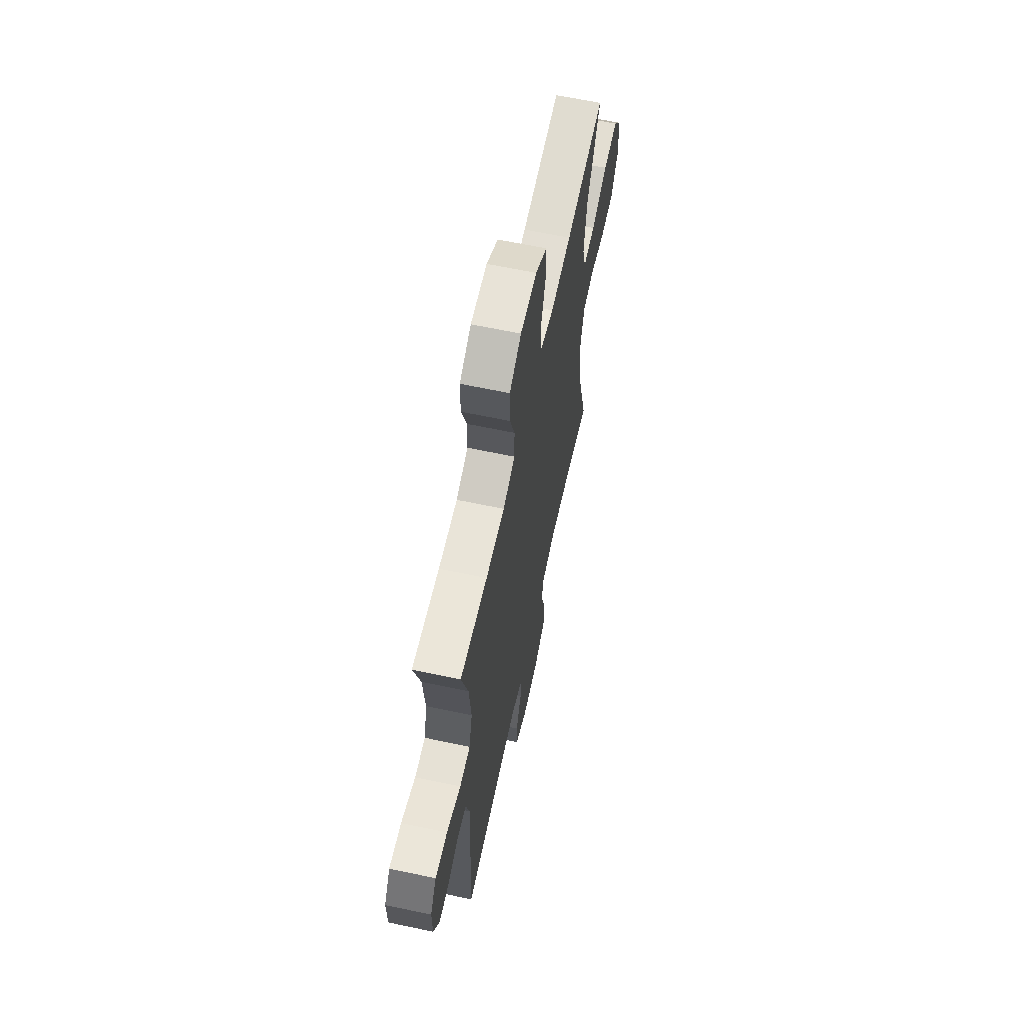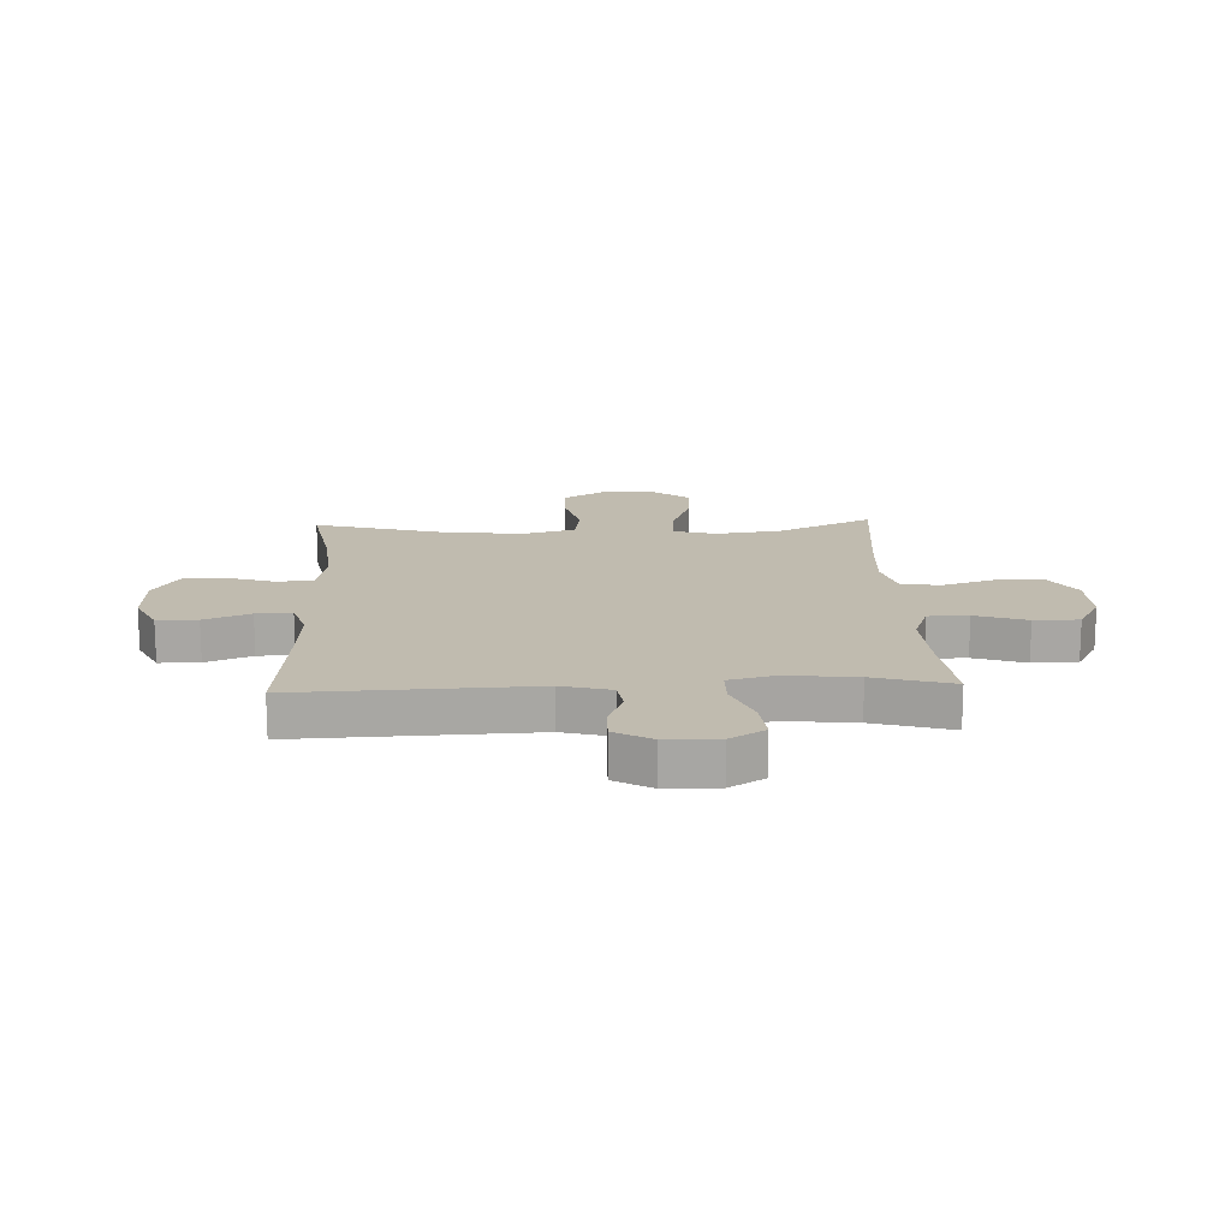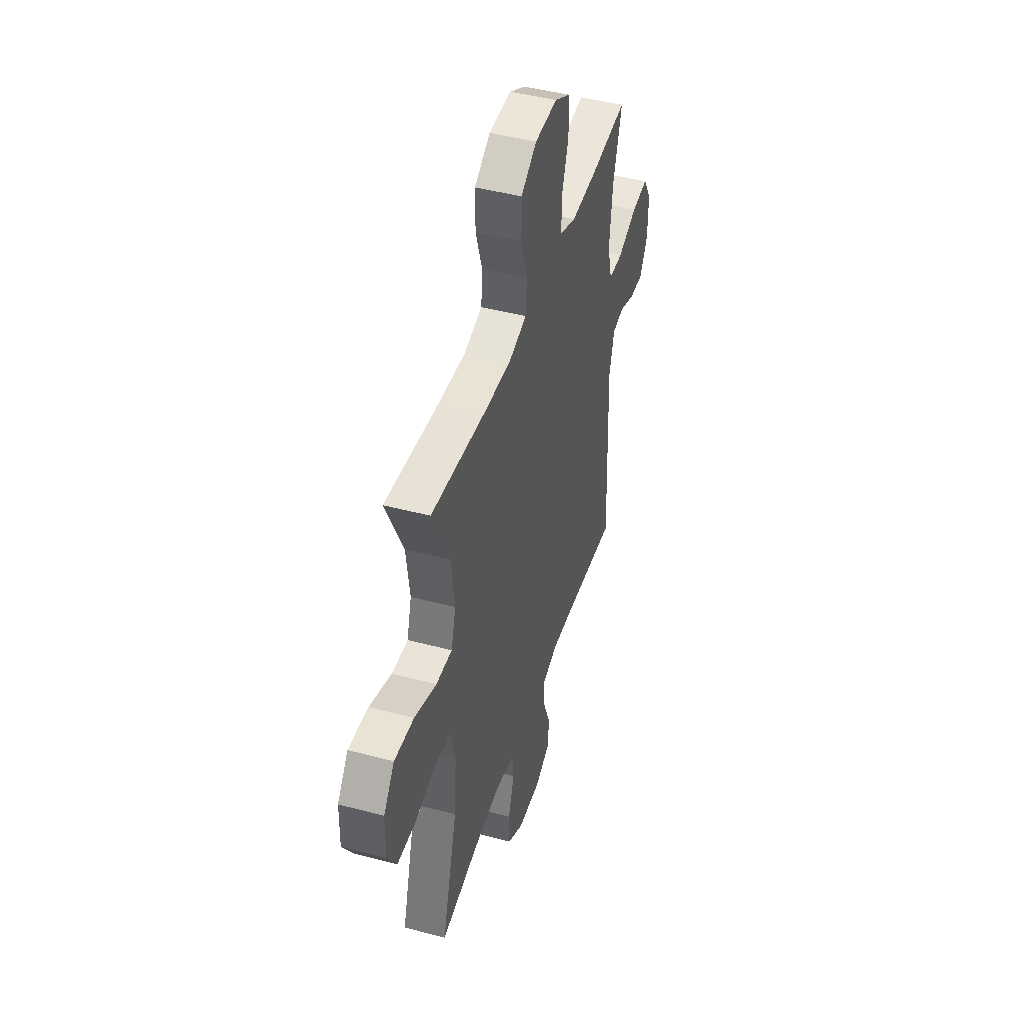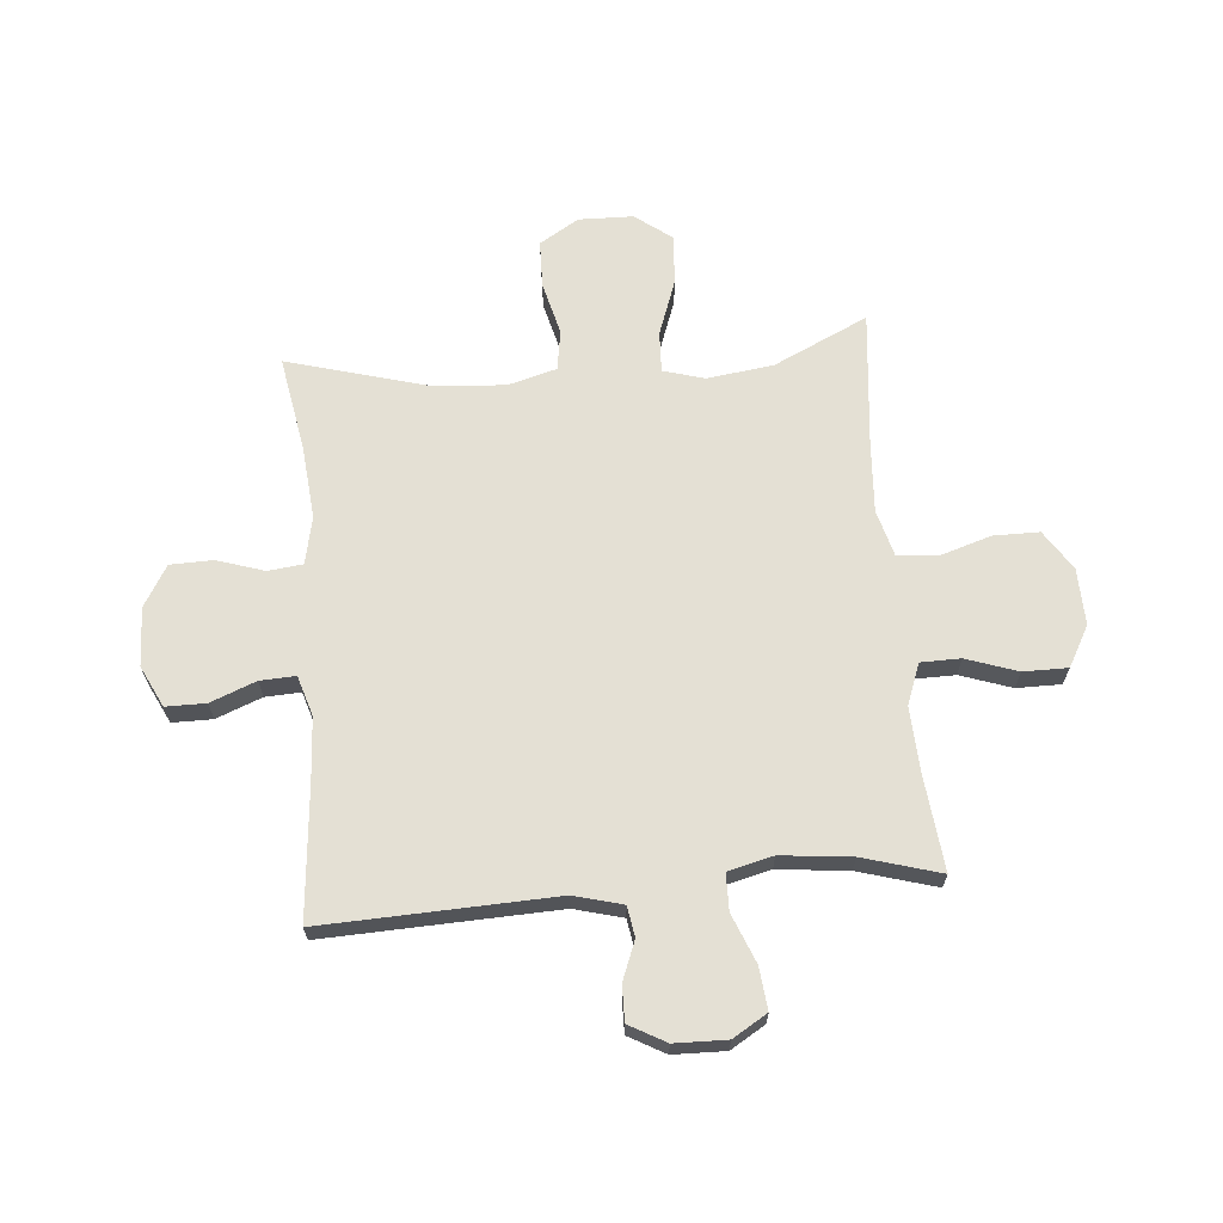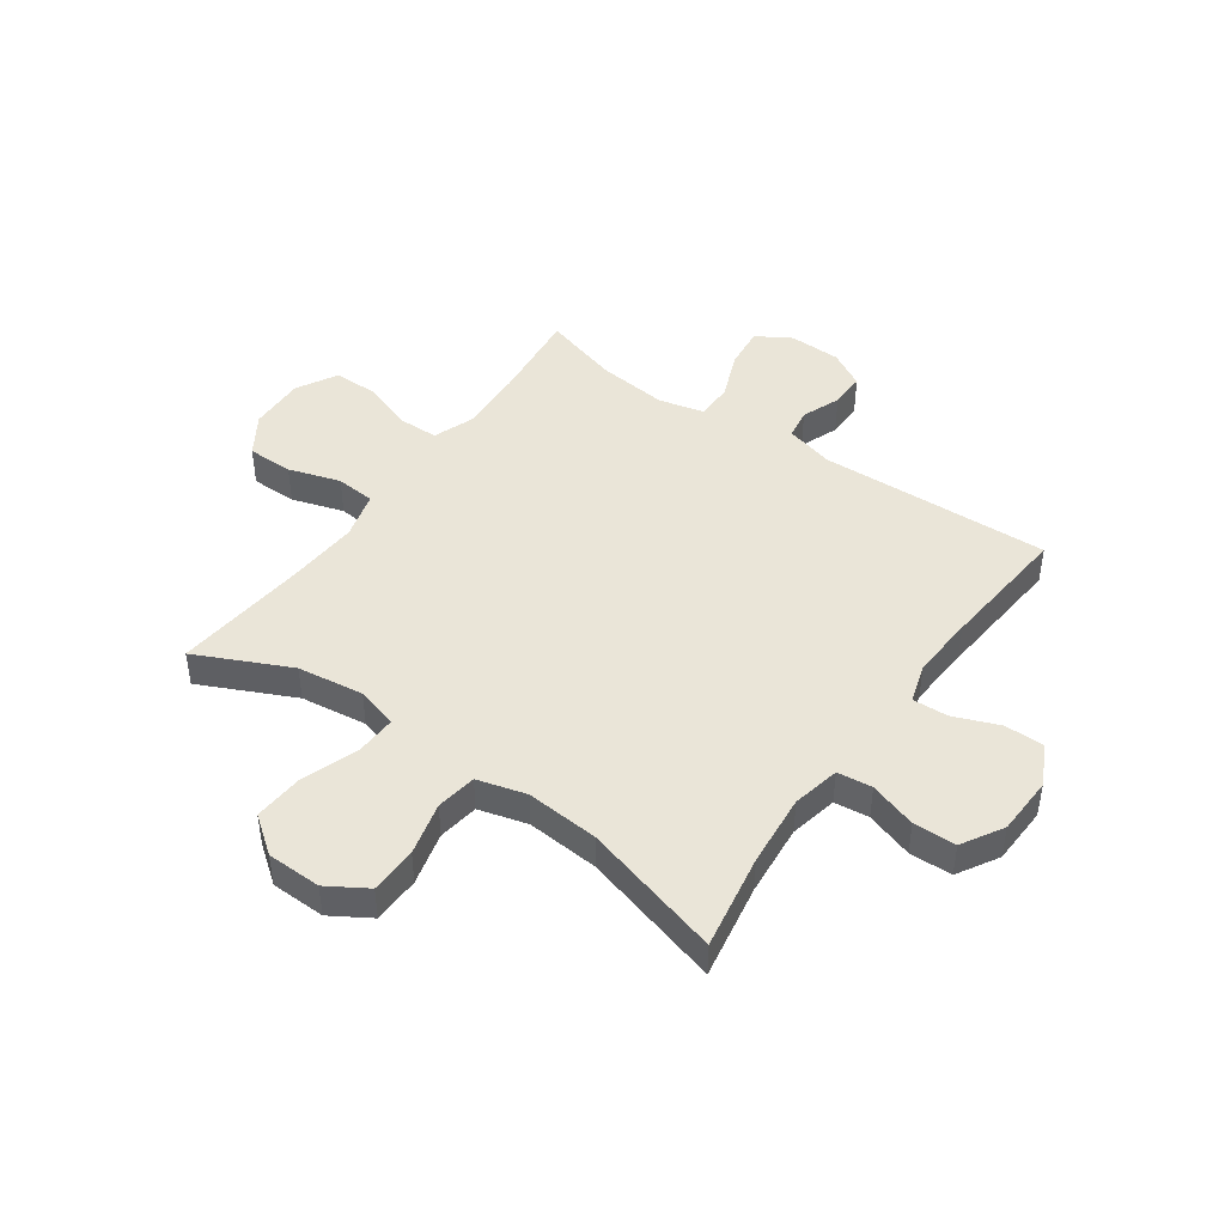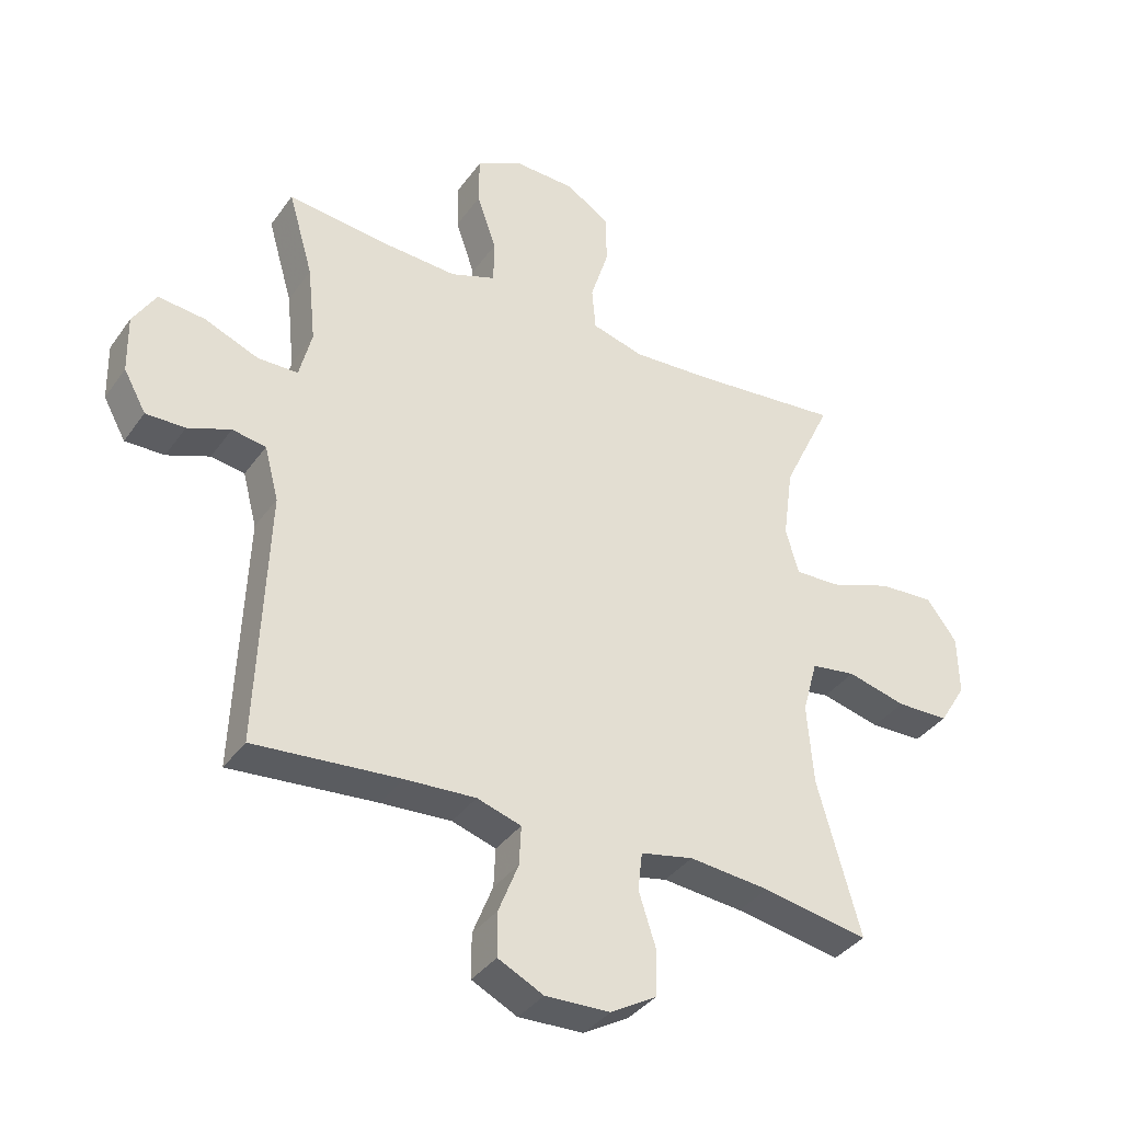
<metadata>
{"format":"obj","ext":"obj","renderer":"f3d","projection":"perspective","resolution":1024,"background":"white","views":[{"elev":63.5,"azim":-77.9,"up":"+Z"},{"elev":15.9,"azim":-92.4,"up":"+Y"},{"elev":45.2,"azim":107.1,"up":"+Z"},{"elev":66.1,"azim":-94.9,"up":"+Y"},{"elev":45.1,"azim":125.3,"up":"+Y"},{"elev":-37.2,"azim":-31.2,"up":"+Z"}]}
</metadata>
<code>
v 0.5 0.07 0.5
v 0.421 0.07 0.333
v 0.405 0.07 0.215
v 0.426 0.07 0.141
v 0.499 0.07 0.144
v 0.599 0.07 0.18
v 0.688 0.07 0.186
v 0.737 0.07 0.121
v 0.739 0.07 0.024
v 0.696 0.07 -0.046
v 0.612 0.07 -0.048
v 0.517 0.07 -0.024
v 0.445 0.07 -0.035
v 0.421 0.07 -0.122
v 0.431 0.07 -0.252
v 0.5 0.07 -0.5
v 0.33 0.07 -0.47
v 0.201 0.07 -0.458
v 0.116 0.07 -0.476
v 0.109 0.07 -0.538
v 0.136 0.07 -0.622
v 0.134 0.07 -0.698
v 0.061 0.07 -0.741
v -0.043 0.07 -0.745
v -0.116 0.07 -0.709
v -0.116 0.07 -0.638
v -0.084 0.07 -0.557
v -0.081 0.07 -0.494
v -0.152 0.07 -0.472
v -0.265 0.07 -0.479
v -0.5 0.07 -0.5
v -0.484 0.07 -0.087
v -0.507 0.07 -0.001
v -0.561 0.07 0.008
v -0.63 0.07 -0.019
v -0.693 0.07 -0.02
v -0.729 0.07 0.045
v -0.731 0.07 0.138
v -0.694 0.07 0.199
v -0.619 0.07 0.191
v -0.532 0.07 0.156
v -0.467 0.07 0.157
v -0.447 0.07 0.237
v -0.46 0.07 0.362
v -0.5 0.07 0.5
v -0.332 0.07 0.482
v -0.216 0.07 0.476
v -0.143 0.07 0.503
v -0.142 0.07 0.574
v -0.173 0.07 0.665
v -0.173 0.07 0.744
v -0.101 0.07 0.784
v 0 0.07 0.781
v 0.071 0.07 0.735
v 0.071 0.07 0.653
v 0.042 0.07 0.561
v 0.048 0.07 0.491
v 0.132 0.07 0.468
v 0.26 0.07 0.476
v 0.5 0 0.5
v 0.421 0 0.333
v 0.405 0 0.215
v 0.426 0 0.141
v 0.499 0 0.144
v 0.599 0 0.18
v 0.688 0 0.186
v 0.737 0 0.121
v 0.739 0 0.024
v 0.696 0 -0.046
v 0.612 0 -0.048
v 0.517 0 -0.024
v 0.445 0 -0.035
v 0.421 0 -0.122
v 0.431 0 -0.252
v 0.5 0 -0.5
v 0.33 0 -0.47
v 0.201 0 -0.458
v 0.116 0 -0.476
v 0.109 0 -0.538
v 0.136 0 -0.622
v 0.134 0 -0.698
v 0.061 0 -0.741
v -0.043 0 -0.745
v -0.116 0 -0.709
v -0.116 0 -0.638
v -0.084 0 -0.557
v -0.081 0 -0.494
v -0.152 0 -0.472
v -0.265 0 -0.479
v -0.5 0 -0.5
v -0.484 0 -0.087
v -0.507 0 -0.001
v -0.561 0 0.008
v -0.63 0 -0.019
v -0.693 0 -0.02
v -0.729 0 0.045
v -0.731 0 0.138
v -0.694 0 0.199
v -0.619 0 0.191
v -0.532 0 0.156
v -0.467 0 0.157
v -0.447 0 0.237
v -0.46 0 0.362
v -0.5 0 0.5
v -0.332 0 0.482
v -0.216 0 0.476
v -0.143 0 0.503
v -0.142 0 0.574
v -0.173 0 0.665
v -0.173 0 0.744
v -0.101 0 0.784
v 0 0 0.781
v 0.071 0 0.735
v 0.071 0 0.653
v 0.042 0 0.561
v 0.048 0 0.491
v 0.132 0 0.468
v 0.26 0 0.476
f 53 54 55 56
f 53 56 57
f 52 53 57
f 49 50 51 52
f 48 49 52 57
f 47 48 57 58
f 44 45 46
f 43 44 46 47
f 42 43 47 58
f 38 39 40 41
f 38 41 42
f 37 38 42
f 34 35 36 37
f 33 34 37 42
f 32 33 42 58
f 30 31 32 58
f 24 25 26 27
f 24 27 28
f 23 24 28
f 20 21 22 23
f 19 20 23 28
f 18 19 28 29
f 15 16 17
f 14 15 17 18
f 13 14 18 29
f 9 10 11 12
f 9 12 13
f 8 9 13
f 5 6 7 8
f 4 5 8 13
f 3 4 13 29
f 59 1 2
f 29 30 58 59
f 2 3 29 59
f 115 114 113 112
f 116 115 112
f 116 112 111
f 111 110 109 108
f 116 111 108 107
f 117 116 107 106
f 105 104 103
f 106 105 103 102
f 117 106 102 101
f 100 99 98 97
f 101 100 97
f 101 97 96
f 96 95 94 93
f 101 96 93 92
f 117 101 92 91
f 117 91 90 89
f 86 85 84 83
f 87 86 83
f 87 83 82
f 82 81 80 79
f 87 82 79 78
f 88 87 78 77
f 76 75 74
f 77 76 74 73
f 88 77 73 72
f 71 70 69 68
f 72 71 68
f 72 68 67
f 67 66 65 64
f 72 67 64 63
f 88 72 63 62
f 61 60 118
f 118 117 89 88
f 118 88 62 61
f 1 60 61 2
f 2 61 62 3
f 3 62 63 4
f 4 63 64 5
f 5 64 65 6
f 6 65 66 7
f 7 66 67 8
f 8 67 68 9
f 9 68 69 10
f 10 69 70 11
f 11 70 71 12
f 12 71 72 13
f 13 72 73 14
f 14 73 74 15
f 15 74 75 16
f 16 75 76 17
f 17 76 77 18
f 18 77 78 19
f 19 78 79 20
f 20 79 80 21
f 21 80 81 22
f 22 81 82 23
f 23 82 83 24
f 24 83 84 25
f 25 84 85 26
f 26 85 86 27
f 27 86 87 28
f 28 87 88 29
f 29 88 89 30
f 30 89 90 31
f 31 90 91 32
f 32 91 92 33
f 33 92 93 34
f 34 93 94 35
f 35 94 95 36
f 36 95 96 37
f 37 96 97 38
f 38 97 98 39
f 39 98 99 40
f 40 99 100 41
f 41 100 101 42
f 42 101 102 43
f 43 102 103 44
f 44 103 104 45
f 45 104 105 46
f 46 105 106 47
f 47 106 107 48
f 48 107 108 49
f 49 108 109 50
f 50 109 110 51
f 51 110 111 52
f 52 111 112 53
f 53 112 113 54
f 54 113 114 55
f 55 114 115 56
f 56 115 116 57
f 57 116 117 58
f 58 117 118 59
f 59 118 60 1

</code>
